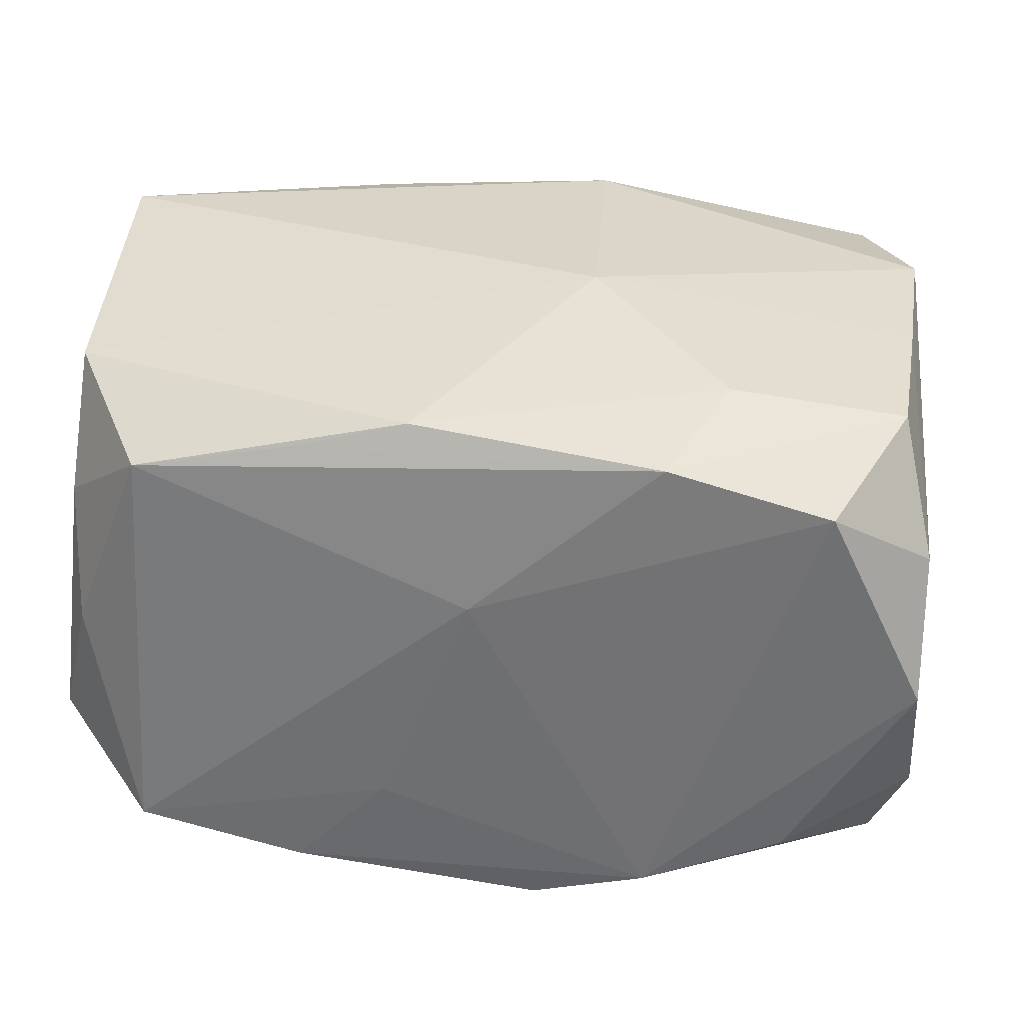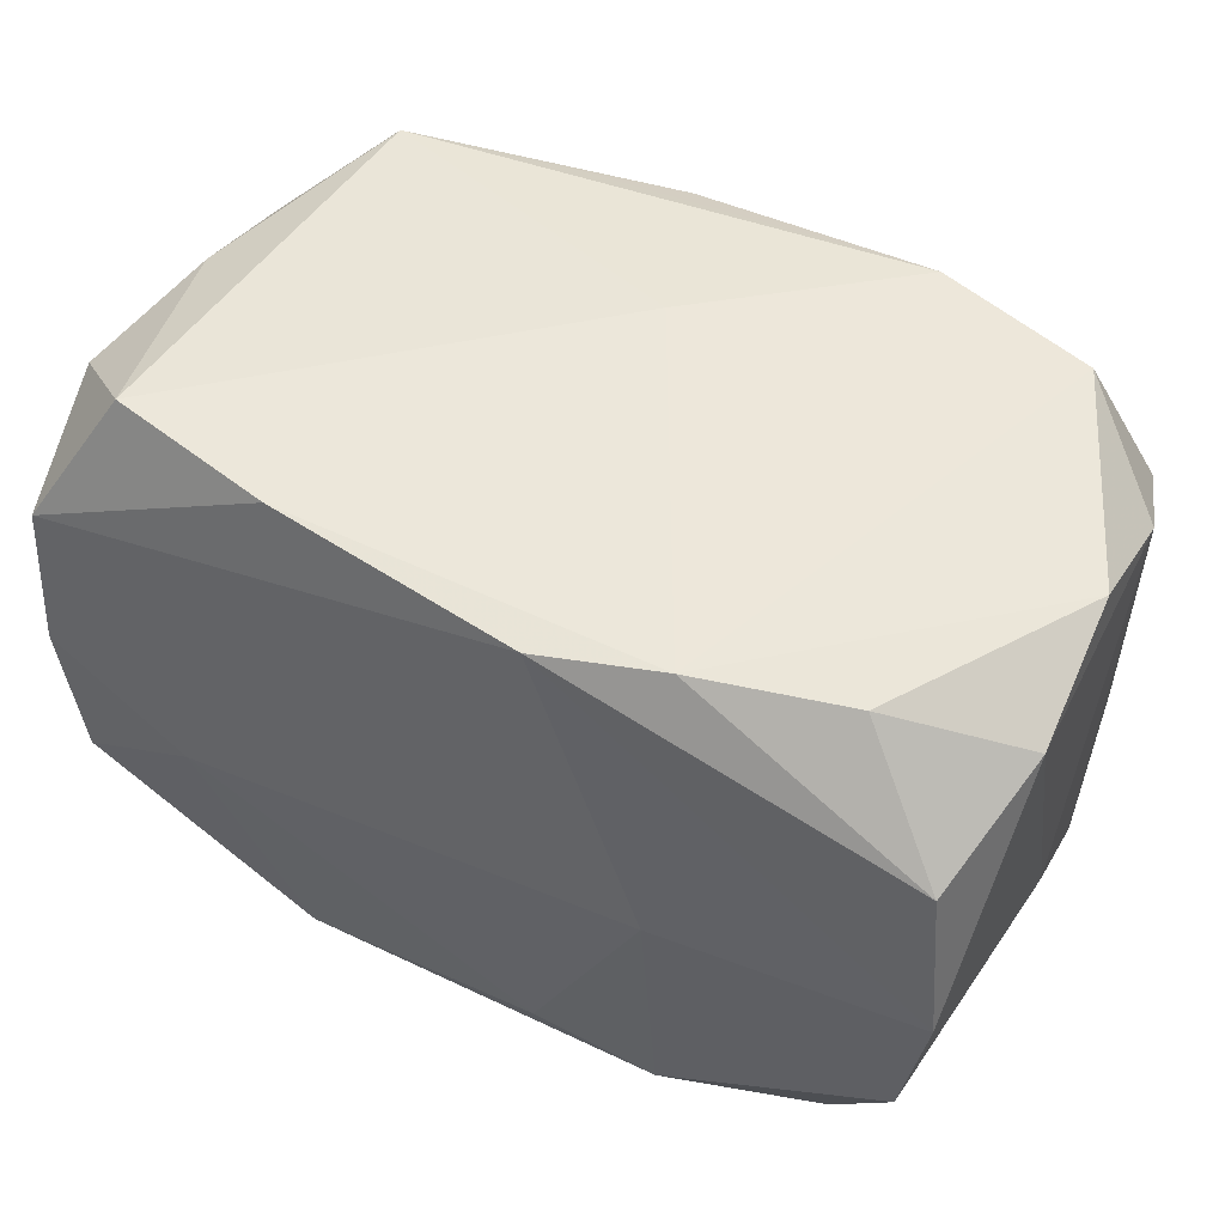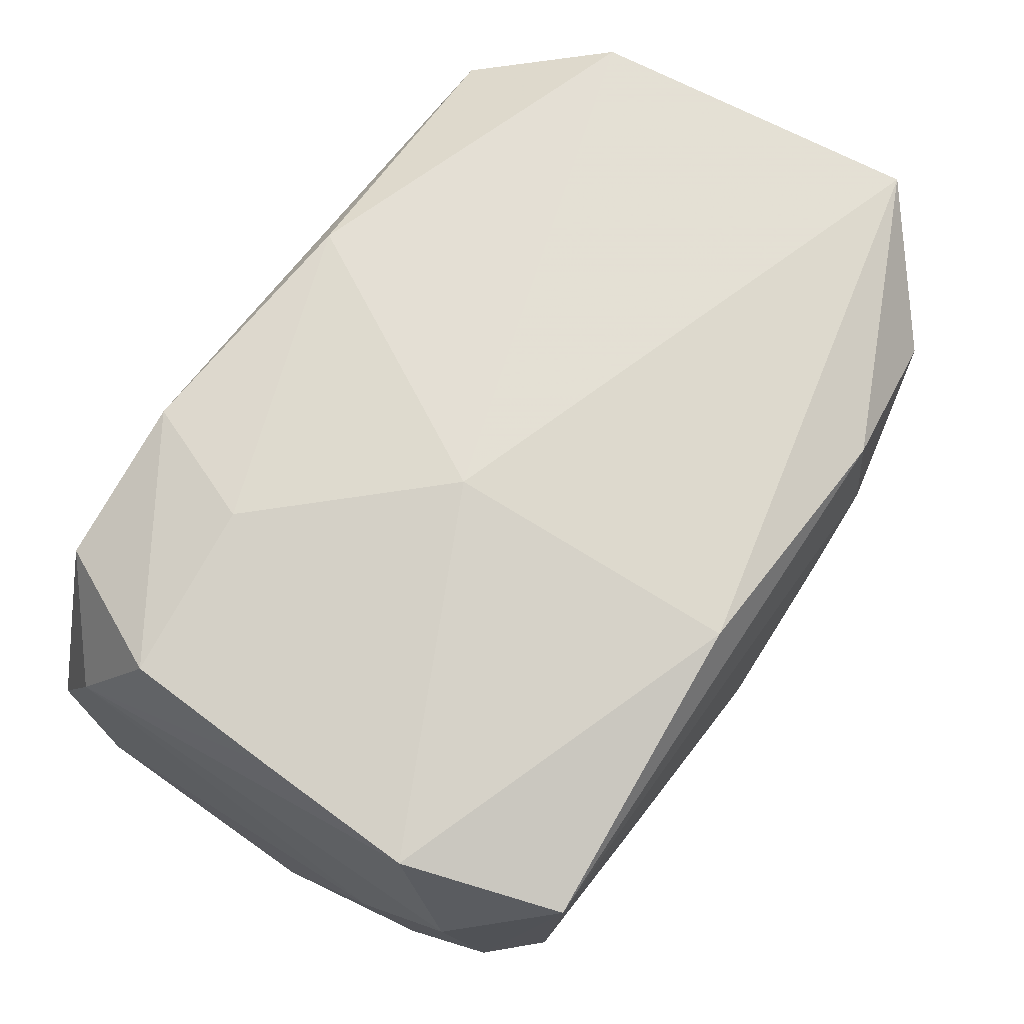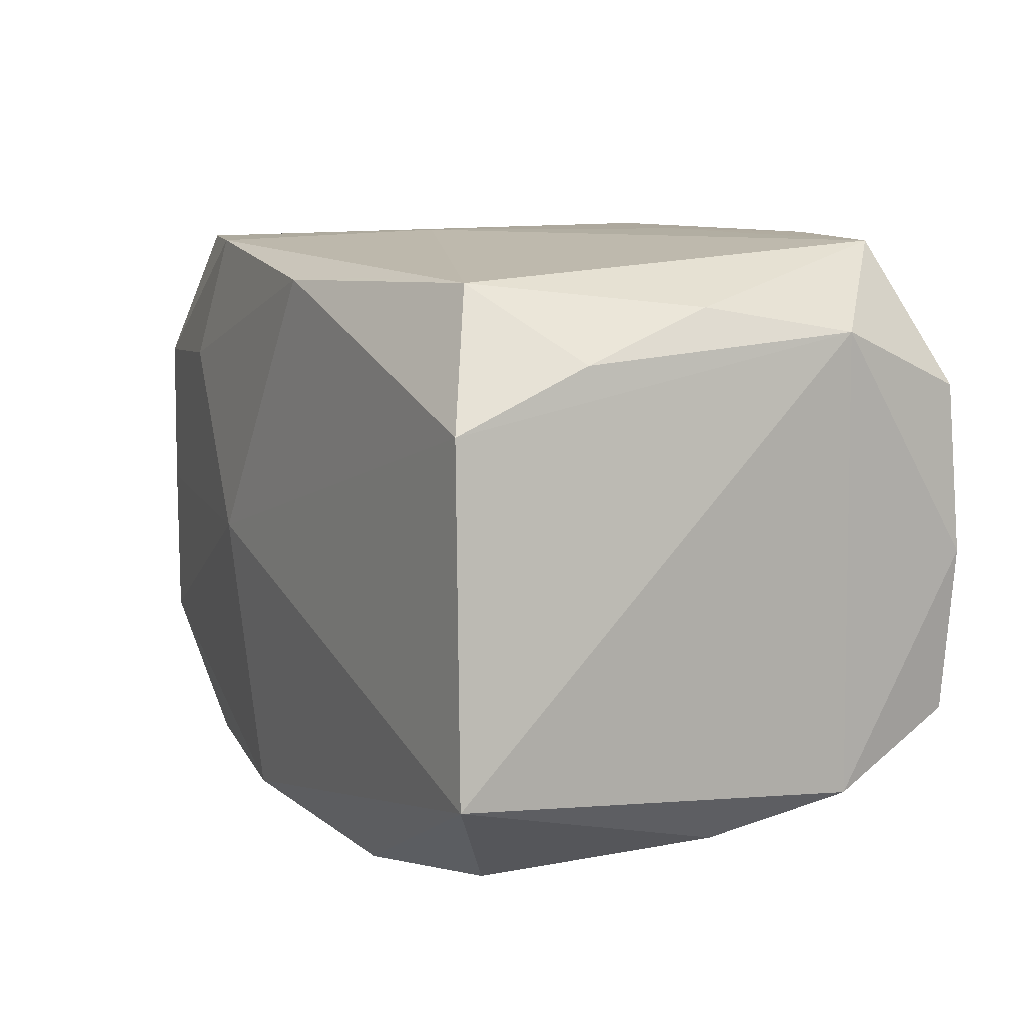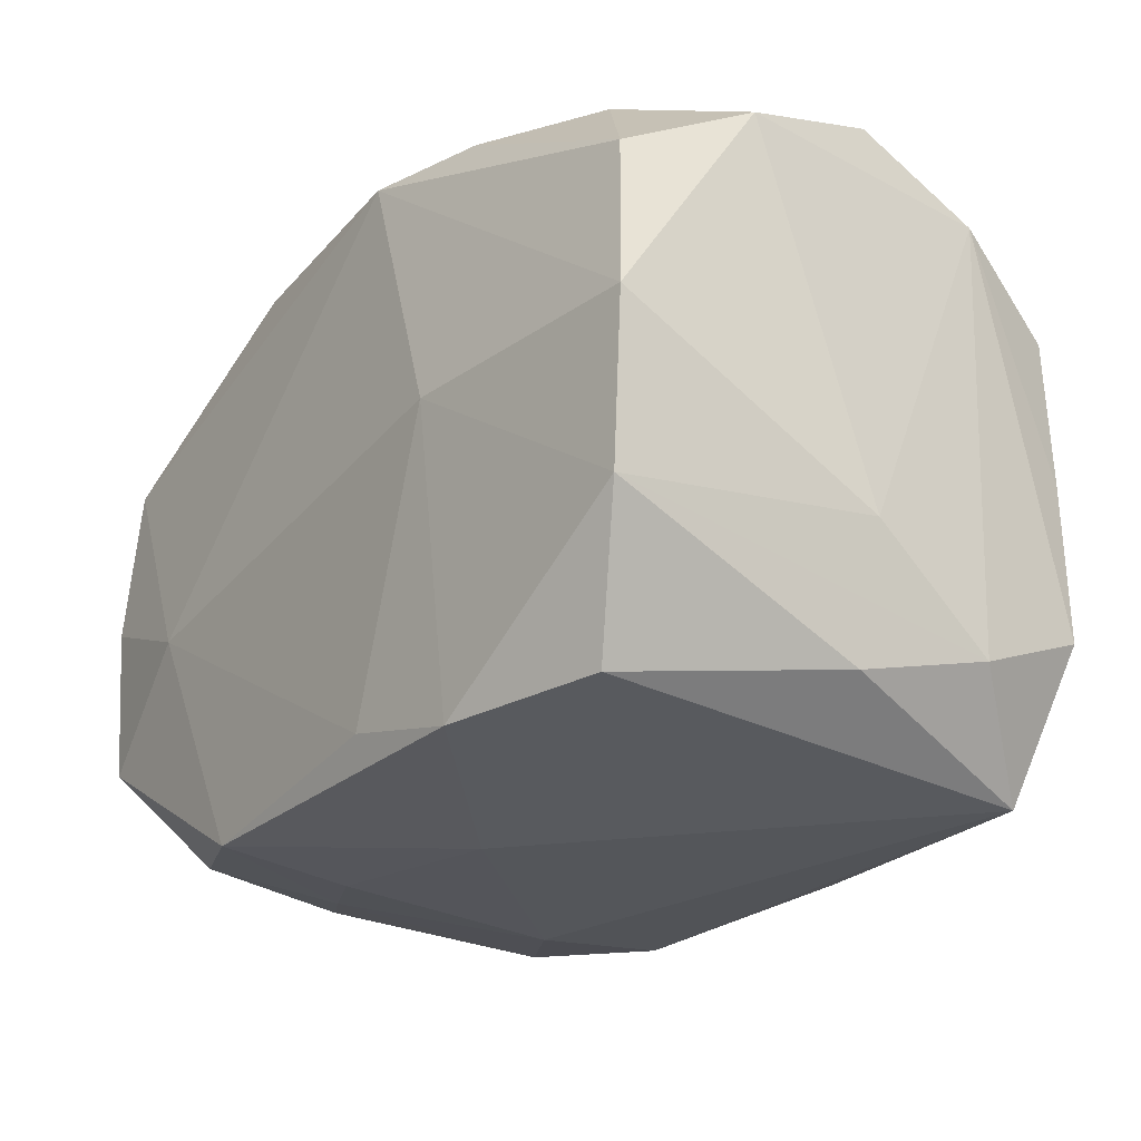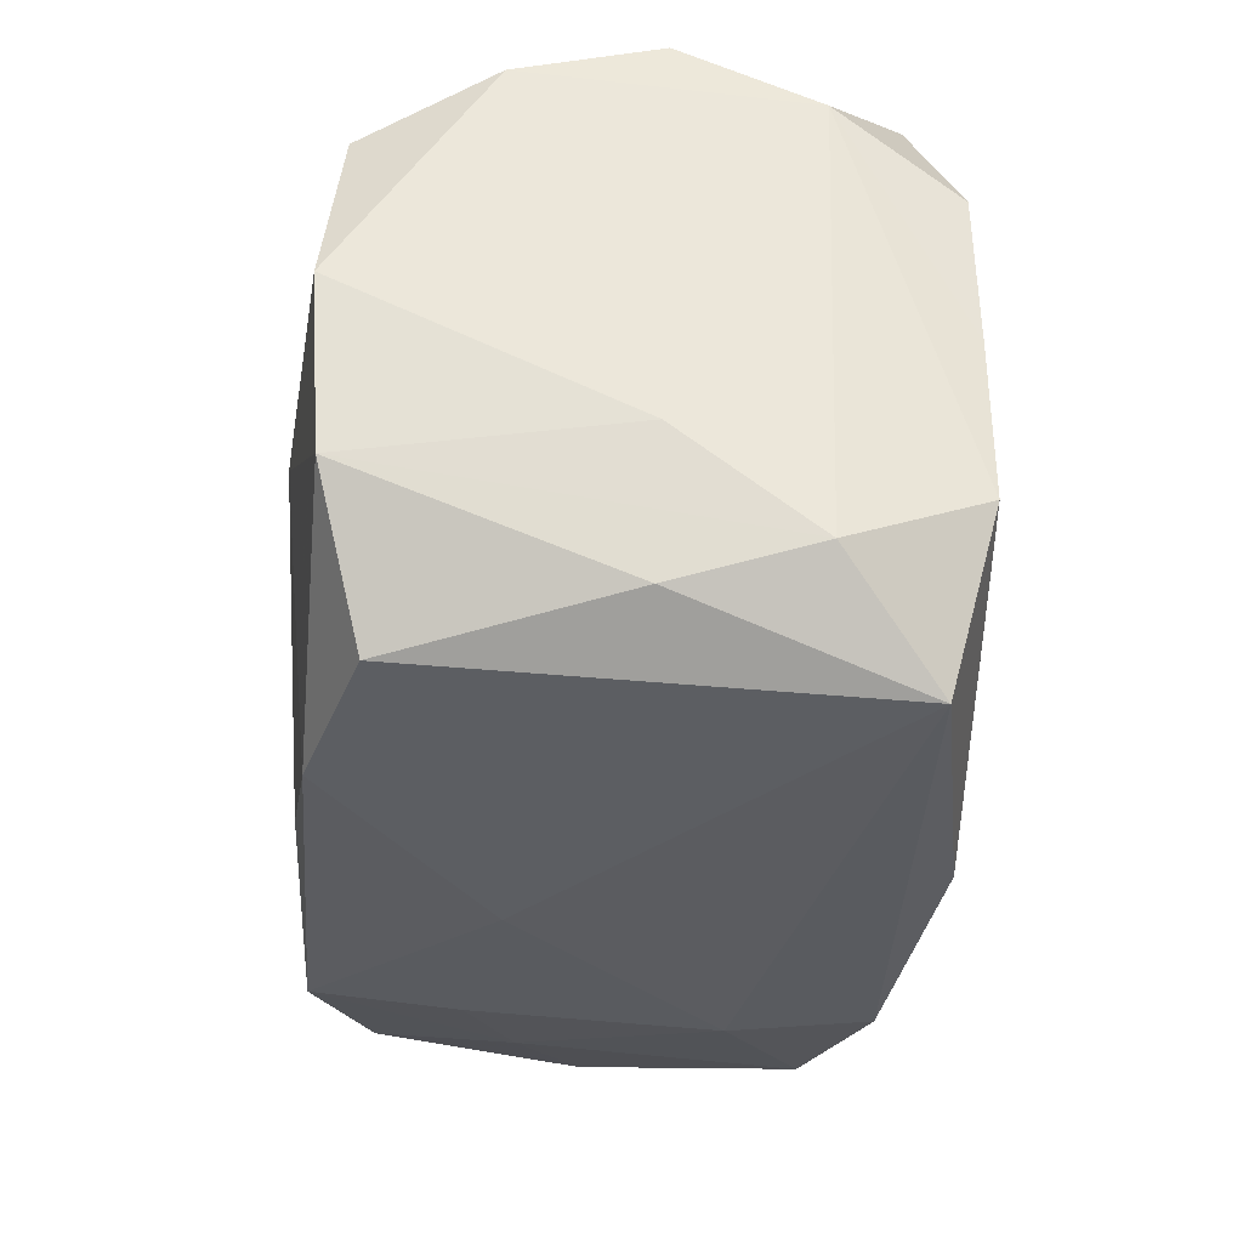
<metadata>
{"format":"obj","ext":"obj","renderer":"f3d","projection":"perspective","resolution":1024,"background":"white","views":[{"elev":33.9,"azim":-171.7,"up":"+Z"},{"elev":51.4,"azim":-152.4,"up":"+Y"},{"elev":70.7,"azim":-55.1,"up":"+Z"},{"elev":10.7,"azim":63.7,"up":"+Y"},{"elev":-25.6,"azim":-126.5,"up":"+Y"},{"elev":-34.7,"azim":-94.8,"up":"+Y"}]}
</metadata>
<code>
v 0.037 0.0009766 -0.02276
v 0.03492 -0.02125 -0.000392
v 0.02727 -0.02254 -0.01734
v -0.03547 0.01421 -0.02151
v 0.01583 -0.02476 -0.02245
v 0.03554 0.01811 0.01141
v -0.0353 -0.0003915 0.02163
v -0.005289 -0.02212 -0.02323
v -0.03728 0.0007476 -0.02301
v -6.349e-05 -0.02649 -0.008285
v -0.0352 -0.02152 -0.0005924
v 0.02406 -0.004613 -0.02444
v -0.02941 0.02458 0.01861
v 0.01984 0.0154 -0.02291
v -0.0377 0.0233 0.0005509
v 0.03489 0.01325 0.02223
v 0.02792 -0.02404 0.01686
v -0.01562 0.0008694 -0.02508
v 0.03797 -0.01478 0.02337
v 0.03797 0.01988 -0.01083
v 0.02974 0.0264 -0.01769
v -0.01595 0.02496 0.02227
v 0.01438 0.02355 0.021
v 0.01617 -0.02566 -0.01059
v 0.01633 -0.02653 0.009587
v 0.01555 -0.02562 0.02114
v -0.03819 0.01955 -0.011
v -0.01576 -0.02466 -0.02237
v 0.03625 0.01486 -0.02197
v -0.01552 0.02556 -0.02052
v -0.03777 -0.01053 -0.0003174
v 0.03585 -0.01276 -0.02238
v -0.03095 -0.02661 0.01833
v -0.02024 0.01405 0.02374
v -0.005786 0.02537 -0.02353
v -0.02911 -0.02418 -0.01862
v -0.02743 0.02388 -0.01624
v -0.005717 -0.02464 0.02342
v 0.02481 -0.02409 -0.006189
v 0.01551 0.02628 -0.02093
v -0.03518 -0.01269 -0.02208
v 0.007552 0.0264 -0.01222
v -0.03758 0.01863 0.01168
v 0.02797 0.02405 0.01823
v 0.03481 0.02204 0.0007188
v -0.0002742 0.0264 0.008217
v 0.004989 0.02284 0.02354
v -0.03483 0.01281 0.02165
v 0.03754 -0.01824 -0.01165
v -0.03696 -0.01864 0.01057
v -0.03563 -0.01393 0.02151
v -0.007501 -0.0004049 0.02559
f 18 12 8
f 11 33 50
f 36 33 11
f 50 33 51
f 16 19 20
f 52 19 16
f 16 47 52
f 36 11 41
f 41 11 50
f 12 32 5
f 5 8 12
f 5 24 10
f 52 47 34
f 34 47 22
f 12 14 29
f 47 16 44
f 25 33 10
f 10 24 25
f 38 51 33
f 38 19 52
f 52 51 38
f 36 41 28
f 8 5 28
f 18 8 28
f 28 41 18
f 28 5 10
f 10 33 28
f 28 33 36
f 18 41 9
f 20 19 49
f 3 5 32
f 32 49 3
f 1 32 12
f 12 29 1
f 1 49 32
f 1 29 20
f 20 49 1
f 35 29 14
f 35 40 29
f 35 12 18
f 35 14 12
f 30 40 35
f 18 9 35
f 22 47 23
f 23 44 22
f 47 44 23
f 6 16 20
f 6 44 16
f 22 44 46
f 26 17 19
f 19 38 26
f 26 25 17
f 33 25 26
f 26 38 33
f 31 41 50
f 31 9 41
f 24 5 39
f 5 3 39
f 17 25 39
f 39 25 24
f 2 3 49
f 19 17 2
f 2 49 19
f 17 39 2
f 2 39 3
f 45 6 20
f 44 6 45
f 21 46 44
f 44 45 21
f 21 45 20
f 20 29 21
f 29 40 21
f 42 40 30
f 30 46 42
f 42 21 40
f 46 21 42
f 48 34 22
f 30 35 4
f 4 35 9
f 13 48 22
f 22 46 13
f 30 15 13
f 13 46 30
f 52 34 7
f 34 48 7
f 7 51 52
f 37 15 30
f 30 4 37
f 27 4 9
f 9 31 27
f 15 37 27
f 27 37 4
f 43 13 15
f 48 13 43
f 43 7 48
f 51 7 43
f 50 51 43
f 43 31 50
f 43 27 31
f 15 27 43

</code>
